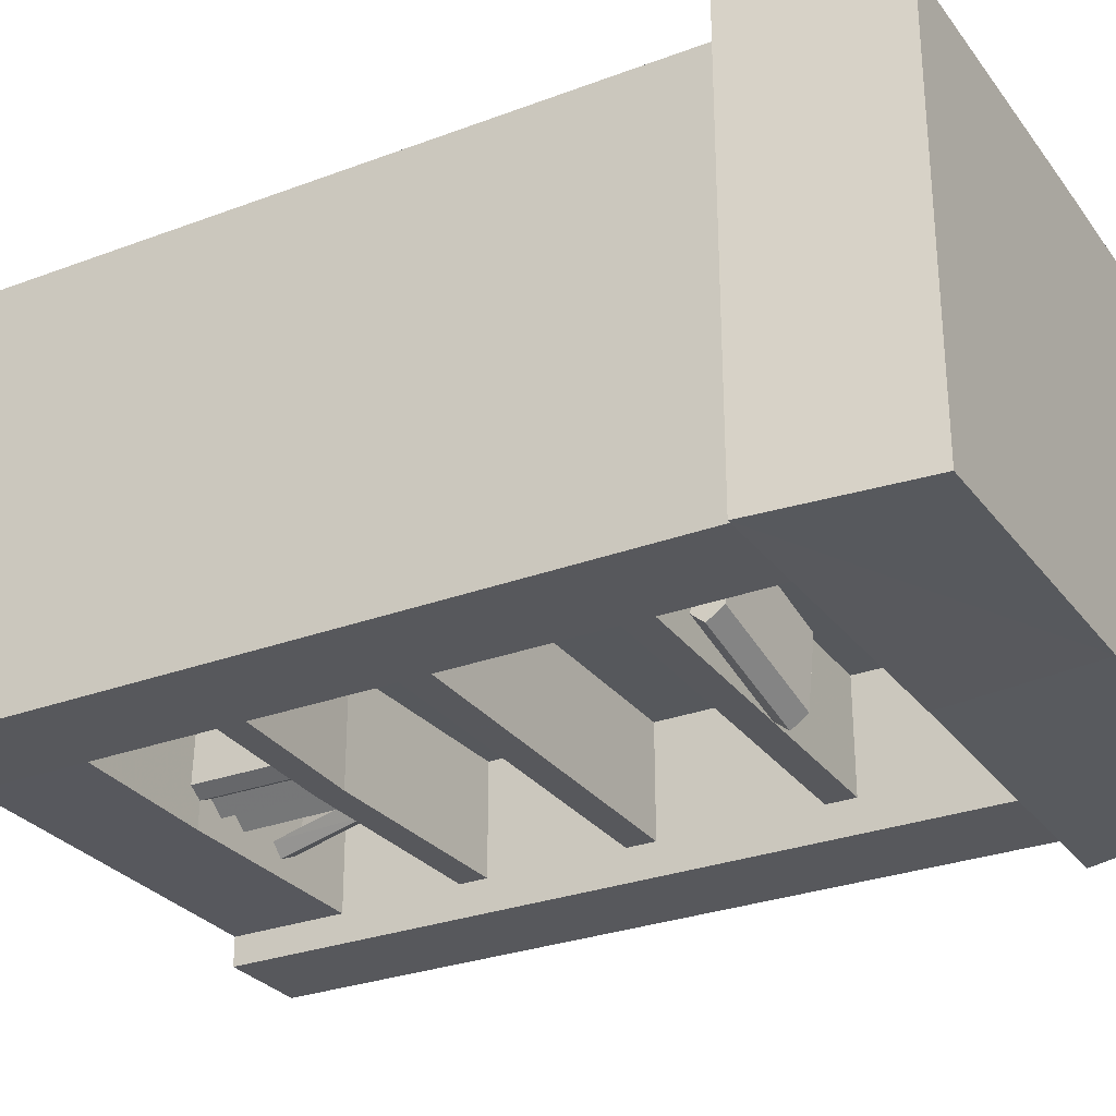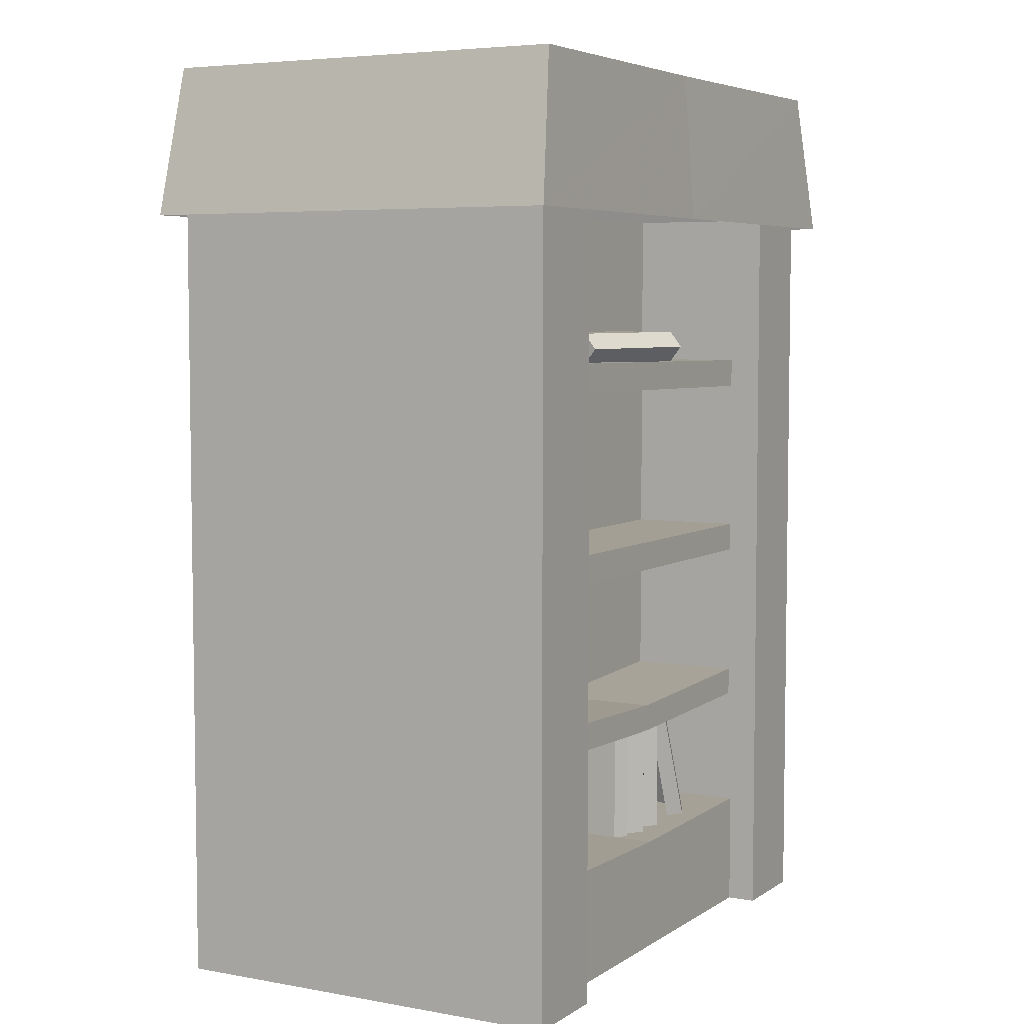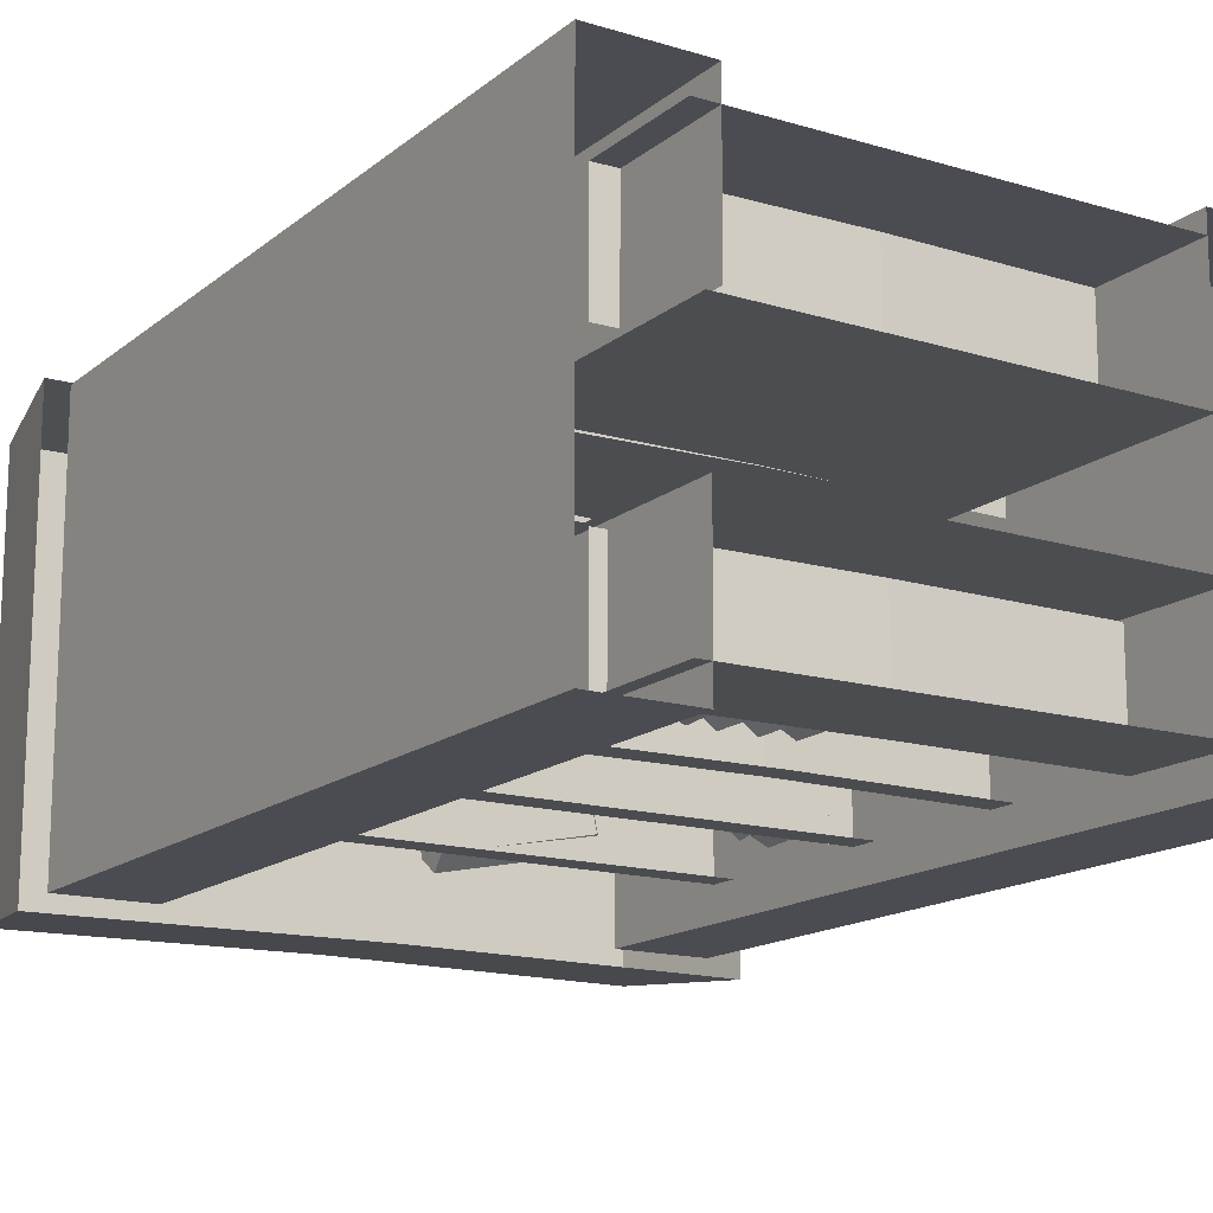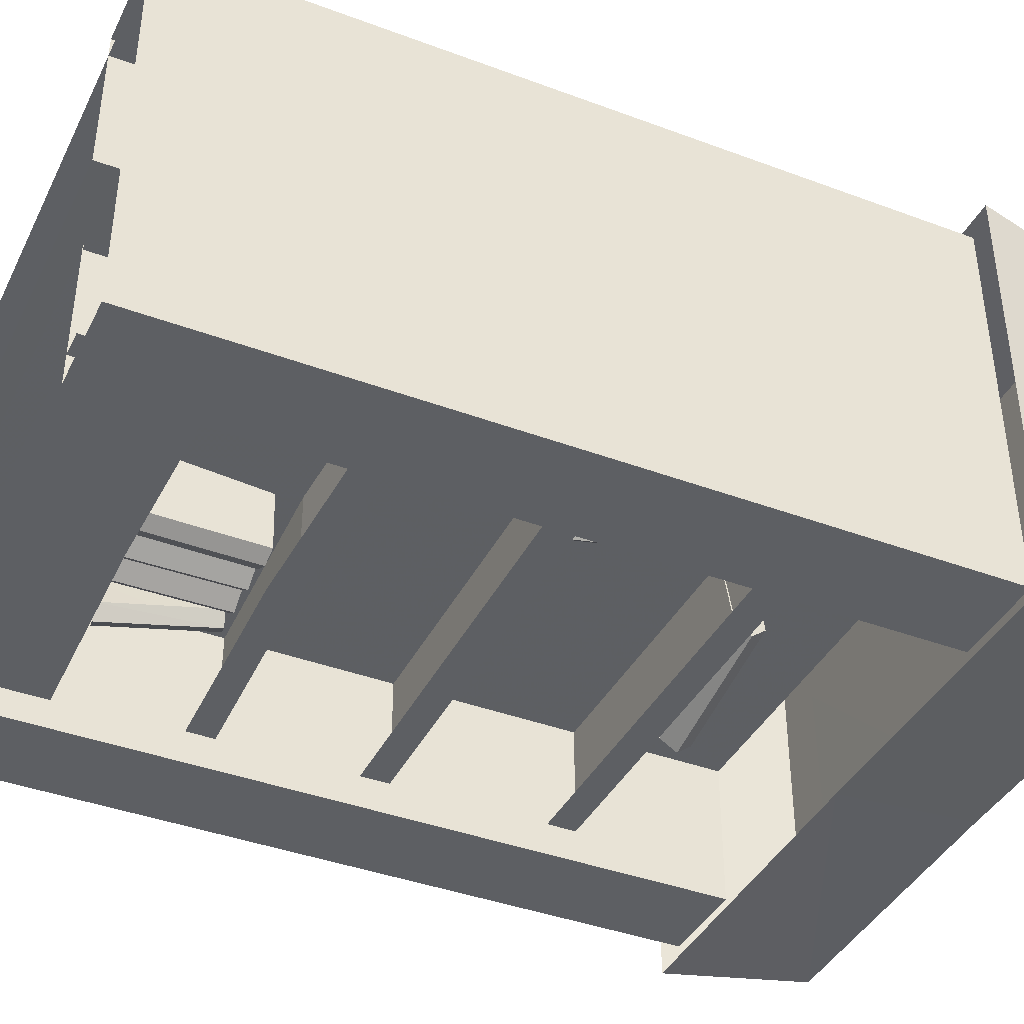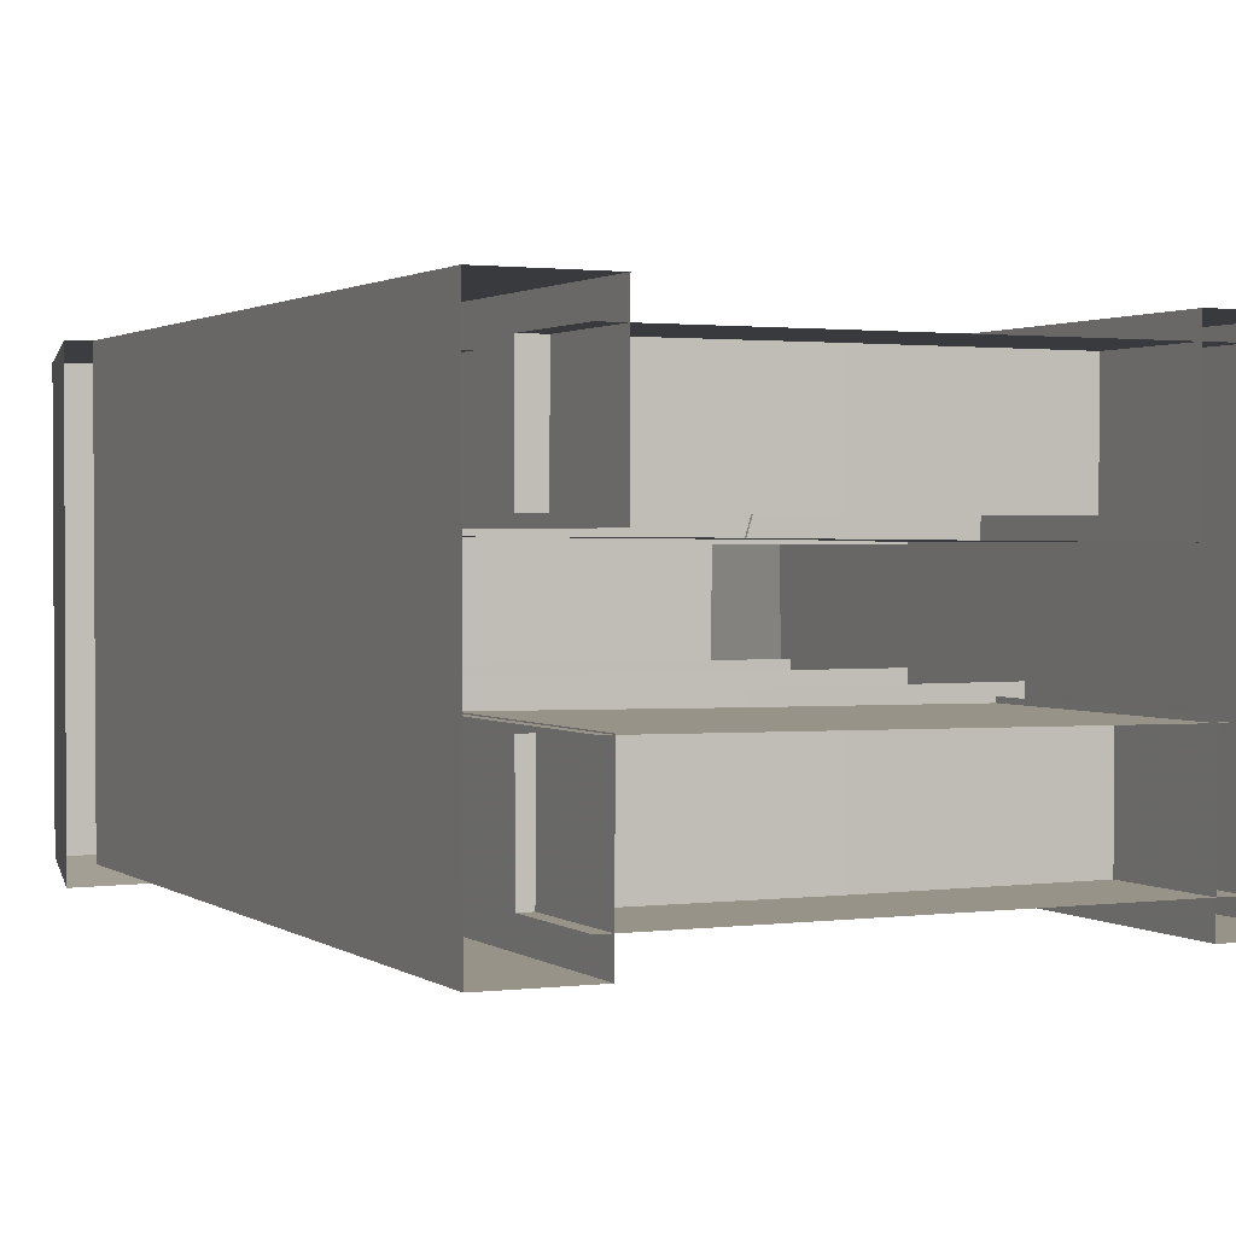
<metadata>
{"format":"obj","ext":"obj","renderer":"f3d","projection":"perspective","resolution":1024,"background":"white","views":[{"elev":-28.8,"azim":-60.7,"up":"+Y"},{"elev":5.4,"azim":-61.1,"up":"+Z"},{"elev":-15.3,"azim":148.0,"up":"+Y"},{"elev":-40.2,"azim":-114.7,"up":"+Y"},{"elev":1.5,"azim":155.3,"up":"+Y"}]}
</metadata>
<code>
g tanxian_fuben_257_shugui_02
v -57.06 23.95 209.2
v -56.49 -34.9 209.2
v 0.1399 -34.37 209.1
v 0.1399 24.45 209.2
v 57.34 23.95 209.2
v 56.77 -34.9 209.2
v -50.42 -13.04 -0.00448
v 50.97 -12.17 -0.00448
v 50.97 -12.17 88.64
v -50.42 -13.04 88.65
v -50.42 -13.04 177.3
v 50.97 -12.17 177.3
v -68.88 -45.16 88.65
v -47.3 -45.1 88.65
v -47.3 -45.1 177.3
v -68.88 -45.16 177.3
v -44.49 47 177.3
v -44.49 47 88.65
v -68.65 46.9 88.65
v -68.65 46.9 177.3
v -44.33 13.17 -0.004486
v -44.33 13.17 88.65
v 49.42 14.04 88.64
v 49.42 14.04 -0.004486
v -68.65 46.9 88.65
v -68.76 0.8691 88.65
v -68.76 0.8691 177.3
v -68.65 46.9 177.3
v -68.88 -45.16 -0.004482
v -68.88 -45.16 88.65
v -68.76 0.8691 -0.004483
v -68.88 -45.16 -0.004482
v -47.3 -45.1 -0.004483
v -44.49 47 -0.004484
v -68.65 46.9 -0.004483
v -44.33 13.17 177.3
v 49.42 14.04 177.3
v -68.65 46.9 -0.004483
v -68.88 -45.16 177.3
v -0.6093 42.25 -0.001621
v -0.6093 42.25 25.83
v 51.8 42.35 26.73
v 51.8 42.35 -0.001621
v -0.535 17.27 25.83
v 51.81 17.27 26.73
v -53.02 42.15 -0.001621
v -53.02 42.15 26.73
v -52.88 17.27 26.73
v 38.54 39.03 169.2
v 34.62 39.05 142.8
v 30.86 36.66 142.8
v 34.79 36.65 169.2
v 42.26 36.63 169.2
v 38.33 36.64 142.7
v 35.39 17.82 169.2
v 43.89 17.77 169.1
v 31.04 39.06 169.3
v 27.11 39.07 142.9
v 23.37 36.69 142.9
v 27.3 36.68 169.3
v 34.79 36.65 169.2
v 30.86 36.66 142.8
v 35.39 17.82 169.2
v 27.25 17.91 169.3
v 46.01 39.01 169.1
v 42.08 39.02 142.7
v 38.33 36.64 142.7
v 42.26 36.63 169.2
v 49.74 36.6 169.1
v 45.81 36.61 142.7
v 43.89 17.77 169.1
v 49.68 17.77 169.1
v 23.31 17.97 142.9
v 27.25 17.91 169.3
v -40.51 40.52 124.2
v -36.52 37.93 124.5
v -34.05 37.92 99.39
v -38.03 40.51 99.07
v -36.61 18.94 124.5
v -34.11 18.94 99.39
v -41.94 37.95 98.73
v -44.51 37.96 123.9
v -36.61 18.94 124.5
v -44.57 18.97 123.9
v -32.81 40.6 123.2
v -28.95 38.02 124.1
v -21.6 37.99 99.7
v -25.46 40.58 98.78
v -29.03 19.03 124.1
v -21.66 19.01 99.71
v -29.24 38.02 97.83
v -36.69 38.04 122.2
v -29.03 19.03 124.1
v -36.75 19.06 122.2
v -5.388 28.96 58.67
v -6.342 31.56 61.77
v 21.75 40.17 63.04
v 22.69 37.57 60.07
v -5.676 28.99 64.96
v 22.41 37.6 66.23
v -1.008 13.89 65.19
v 27.07 22.5 66.43
v -0.8318 13.83 58.9
v -1.008 13.89 65.19
v -5.388 28.96 58.67
v -5.676 28.99 64.96
v -6.342 31.56 61.77
v 27.25 22.44 60.23
v 22.69 37.57 60.07
v 27.07 22.5 66.43
v 21.75 40.17 63.04
v 22.41 37.6 66.23
v 10.99 -37.72 142.2
v 10.36 -40.72 145.8
v -22.14 -33.94 145.6
v -21.51 -30.94 142.2
v 10.95 -37.73 149.4
v -21.56 -30.95 149.2
v 14.54 -20.25 149.3
v -17.95 -13.48 149.1
v 14.71 -20.26 142.2
v 14.54 -20.25 149.3
v 10.99 -37.72 142.2
v 10.95 -37.73 149.4
v 10.36 -40.72 145.8
v -17.79 -13.48 142.1
v -21.51 -30.94 142.2
v -17.95 -13.48 149.1
v -22.14 -33.94 145.6
v -21.56 -30.95 149.2
v 2.048 -30.84 26.41
v 5.914 -33.62 26.41
v 5.545 -33.65 51.82
v 1.679 -30.88 51.83
v 9.732 -30.84 26.41
v 9.364 -30.88 51.83
v 9.29 -14.72 51.85
v 1.606 -14.72 51.85
v 9.732 -30.84 26.41
v 13.58 -33.62 26.41
v 13.21 -33.65 51.82
v 9.364 -30.88 51.83
v 17.49 -30.84 26.44
v 17.12 -30.87 51.86
v 17.04 -14.72 51.88
v 9.29 -14.72 51.85
v 17.48 -14.68 26.49
v 17.04 -14.72 51.88
v 23.18 -32.05 26.66
v 25.22 -35.26 27.29
v 18.87 -33.46 51.81
v 16.96 -30.28 51.2
v 28.63 -33.63 27.96
v 22.29 -31.82 52.48
v 32.66 -19.51 28.01
v 26.3 -17.71 52.51
v 20.95 -16.15 51.13
v 16.96 -30.28 51.2
v 26.3 -17.71 52.51
v 18.87 -33.46 51.81
v 22.29 -31.82 52.48
v -40.41 36.31 170.9
v -36.76 34.41 172.1
v -30.68 32.14 144.7
v -34.33 34.04 143.5
v -36.71 19.37 173
v -30.72 15.06 146.2
v -38 32.02 142.7
v -44.08 34.28 170.1
v -36.71 19.37 173
v -40.41 36.31 170.9
v -44.08 34.28 170.1
v -44.01 19.25 170.9
v -36.76 34.41 172.1
v -2.08 -33.21 52.35
v -5.464 -31.33 52.58
v -5.423 -31.17 27.13
v -2.039 -33.05 26.9
v -5.102 -17.72 52.31
v -5.036 -15.67 27.29
v 1.434 -31.37 26.76
v 1.393 -31.53 52.21
v -5.102 -17.72 52.31
v -2.08 -33.21 52.35
v 1.393 -31.53 52.21
v 1.734 -17.92 51.95
v -5.464 -31.33 52.58
v -0.6093 -38.43 -0.001616
v 51.8 -38.53 -0.001616
v 51.8 -38.53 26.73
v -0.6093 -38.43 25.83
v 51.81 -13.45 26.73
v -0.535 -13.45 25.83
v -53.02 -38.32 -0.001616
v -53.02 -38.32 26.73
v -52.88 -13.45 26.73
v 70.55 49.13 177.3
v 70.55 49.13 88.65
v 46.4 49.03 88.65
v 46.4 49.03 177.3
v 48.75 -45.16 88.65
v 70.34 -45.1 88.65
v 70.34 -45.1 177.3
v 48.75 -45.16 177.3
v 70.34 -45.1 88.65
v 70.45 2.012 88.65
v 70.45 2.012 177.3
v 70.34 -45.1 177.3
v 70.55 49.13 -0.004492
v 70.55 49.13 88.65
v 70.45 2.012 -0.004492
v 70.55 49.13 -0.004492
v 46.4 49.03 -0.004492
v 48.75 -45.16 -0.004492
v 70.34 -45.1 -0.004492
v 70.34 -45.1 -0.004492
v 70.55 49.13 177.3
v -42.5 -32.14 98.85
v -40.22 -35.17 99.48
v -46.68 -33.88 124
v -48.84 -30.86 123.4
v -36.94 -33.28 100.2
v -43.4 -31.98 124.7
v -34.03 -18.89 100.2
v -40.52 -17.59 124.7
v -45.97 -16.46 123.3
v -48.84 -30.86 123.4
v -40.52 -17.59 124.7
v -46.68 -33.88 124
v -43.4 -31.98 124.7
v -36.08 -31.13 98.37
v -33.17 -33.53 99.46
v -39.35 -33.56 122.5
v -42.26 -31.16 121.4
v -30.14 -31.1 100.1
v -36.32 -31.13 123.1
v -30.2 -15.83 100.1
v -36.38 -15.86 123.1
v -36.38 -15.86 123.1
v -42.32 -15.89 121.4
f 1 2 3
f 3 4 1
f 5 4 3
f 3 6 5
f 7 8 9
f 9 10 7
f 11 10 9
f 9 12 11
f 13 14 15
f 15 16 13
f 17 18 19
f 19 20 17
f 21 22 23
f 23 24 21
f 25 26 27
f 27 28 25
f 29 30 26
f 26 31 29
f 32 33 14
f 14 13 32
f 34 35 19
f 19 18 34
f 36 37 23
f 23 22 36
f 38 31 26
f 26 25 38
f 39 27 26
f 26 30 39
f 40 41 42
f 42 43 40
f 41 44 45
f 45 42 41
f 46 47 41
f 41 40 46
f 47 48 44
f 44 41 47
f 49 50 51
f 51 52 49
f 49 53 54
f 54 50 49
f 55 56 53
f 53 49 55
f 49 52 55
f 57 58 59
f 59 60 57
f 57 61 62
f 62 58 57
f 61 57 63
f 64 63 57
f 57 60 64
f 65 66 67
f 67 68 65
f 65 69 70
f 70 66 65
f 71 72 69
f 69 65 71
f 65 68 71
f 59 73 74
f 74 60 59
f 75 76 77
f 77 78 75
f 76 79 80
f 80 77 76
f 75 78 81
f 81 82 75
f 83 75 82
f 82 84 83
f 83 76 75
f 85 86 87
f 87 88 85
f 86 89 90
f 90 87 86
f 85 88 91
f 91 92 85
f 93 85 92
f 92 94 93
f 93 86 85
f 95 96 97
f 97 98 95
f 96 99 100
f 100 97 96
f 101 102 100
f 100 99 101
f 103 104 105
f 104 106 107
f 104 107 105
f 108 109 110
f 110 111 112
f 110 109 111
f 113 114 115
f 115 116 113
f 114 117 118
f 118 115 114
f 119 120 118
f 118 117 119
f 121 122 123
f 122 124 125
f 122 125 123
f 126 127 128
f 128 129 130
f 128 127 129
f 131 132 133
f 133 134 131
f 132 135 136
f 136 133 132
f 137 138 133
f 133 136 137
f 138 134 133
f 139 140 141
f 141 142 139
f 140 143 144
f 144 141 140
f 145 146 141
f 141 144 145
f 146 142 141
f 147 148 144
f 144 143 147
f 149 150 151
f 151 152 149
f 150 153 154
f 154 151 150
f 155 156 154
f 154 153 155
f 157 158 159
f 159 160 161
f 159 158 160
f 162 163 164
f 164 165 162
f 163 166 167
f 167 164 163
f 162 165 168
f 168 169 162
f 170 171 172
f 172 173 170
f 170 174 171
f 175 176 177
f 177 178 175
f 176 179 180
f 180 177 176
f 175 178 181
f 181 182 175
f 183 184 185
f 185 186 183
f 183 187 184
f 188 189 190
f 190 191 188
f 191 190 192
f 192 193 191
f 194 188 191
f 191 195 194
f 195 191 193
f 193 196 195
f 197 198 199
f 199 200 197
f 201 202 203
f 203 204 201
f 205 206 207
f 207 208 205
f 209 210 206
f 206 211 209
f 212 213 199
f 199 198 212
f 214 215 202
f 202 201 214
f 216 211 206
f 206 205 216
f 217 207 206
f 206 210 217
f 218 219 220
f 220 221 218
f 219 222 223
f 223 220 219
f 224 225 223
f 223 222 224
f 226 227 228
f 228 229 230
f 228 227 229
f 231 232 233
f 233 234 231
f 232 235 236
f 236 233 232
f 237 238 236
f 236 235 237
f 239 233 236
f 240 234 233
f 233 239 240
g tanxian_fuben_257_shugui_02
v -69.3 -46.75 209.2
v -69.37 46.76 209.2
v -75.97 48.98 175.9
v -75.89 -49.05 175.9
v 0.1399 -46.02 209.1
v 0.1399 -34.37 209.1
v -56.49 -34.9 209.2
v -69.3 -46.75 209.2
v -57.06 23.95 209.2
v -69.37 46.76 209.2
v 0.1399 24.45 209.2
v 0.1399 47.36 209.2
v -75.97 48.98 175.9
v 0.1399 49.61 175.9
v 0.1399 -46.02 209.1
v -69.3 -46.75 209.2
v -75.89 -49.05 175.9
v 0.1399 -48.39 175.9
v 69.58 -46.75 209.2
v 76.17 -49.05 175.9
v 76.25 48.98 175.9
v 69.65 46.76 209.2
v 69.58 -46.75 209.2
v 56.77 -34.9 209.2
v 69.65 46.76 209.2
v 57.34 23.95 209.2
v 76.25 48.98 175.9
v 76.17 -49.05 175.9
v 69.58 -46.75 209.2
v -47.41 -11.92 -0.004483
v -47.41 -11.92 88.65
v -47.3 -45.1 88.65
v -47.3 -45.1 -0.004483
v -44.49 47 88.65
v -44.33 13.17 88.65
v -44.33 13.17 -0.004486
v -44.49 47 -0.004484
v -47.41 -11.92 177.3
v -47.3 -45.1 177.3
v -44.49 47 177.3
v -44.33 13.17 177.3
v -53.02 41.53 92.54
v -53.02 41.53 99.18
v 51.04 41.53 99.18
v 51.04 41.53 92.54
v -52.89 12.65 99.18
v 51.04 12.67 99.18
v -0.9928 41.53 53.34
v -0.9928 41.53 59.47
v 51.03 41.53 61.19
v 51.03 41.53 54.73
v -0.9267 13.42 59.47
v 51.04 13.43 61.19
v -53.18 41.53 136.2
v -53.1 41.53 142.8
v 50.94 41.53 141.7
v 50.87 41.53 135.1
v -52.98 12.65 142.8
v 50.95 12.67 141.7
v -53.02 41.53 54.73
v -53.02 41.53 61.19
v -52.89 13.41 61.19
v -53.02 -37.7 92.54
v 51.04 -37.71 92.54
v 51.04 -37.71 99.18
v -53.02 -37.7 99.18
v 51.04 -8.843 99.18
v -52.89 -8.824 99.18
v -0.9928 -37.71 53.34
v 51.03 -37.71 54.73
v 51.03 -37.71 61.19
v -0.9928 -37.71 59.47
v 51.04 -9.607 61.19
v -0.9267 -9.598 59.47
v -53.18 -37.7 136.2
v 50.87 -37.71 135.1
v 50.94 -37.71 141.7
v -53.1 -37.7 142.8
v 50.95 -8.843 141.7
v -52.98 -8.824 142.8
v -53.02 -37.7 54.73
v -53.02 -37.7 61.19
v -52.89 -9.589 61.19
v 48.64 -11.97 177.3
v 48.64 -11.97 88.65
v 48.75 -45.16 88.65
v 48.75 -45.16 177.3
v 46.4 49.03 88.65
v 46.56 15.2 88.65
v 46.56 15.2 177.3
v 46.4 49.03 177.3
v 48.64 -11.97 -0.004492
v 48.75 -45.16 -0.004492
v 46.4 49.03 -0.004492
v 46.56 15.2 -0.004492
f 241 242 243
f 243 244 241
f 245 246 247
f 247 248 245
f 248 247 249
f 249 250 248
f 249 251 252
f 252 250 249
f 253 250 252
f 252 254 253
f 255 256 257
f 257 258 255
f 259 260 261
f 261 262 259
f 245 263 264
f 264 246 245
f 263 265 266
f 266 264 263
f 266 265 252
f 252 251 266
f 267 254 252
f 252 265 267
f 258 268 269
f 269 255 258
f 270 271 272
f 272 273 270
f 274 275 276
f 276 277 274
f 278 279 272
f 272 271 278
f 280 281 275
f 275 274 280
f 282 283 284
f 284 285 282
f 283 286 287
f 287 284 283
f 288 289 290
f 290 291 288
f 289 292 293
f 293 290 289
f 294 295 296
f 296 297 294
f 295 298 299
f 299 296 295
f 300 301 289
f 289 288 300
f 301 302 292
f 292 289 301
f 303 304 305
f 305 306 303
f 306 305 307
f 307 308 306
f 309 310 311
f 311 312 309
f 312 311 313
f 313 314 312
f 315 316 317
f 317 318 315
f 318 317 319
f 319 320 318
f 321 309 312
f 312 322 321
f 322 312 314
f 314 323 322
f 324 325 326
f 326 327 324
f 328 329 330
f 330 331 328
f 332 333 326
f 326 325 332
f 334 335 329
f 329 328 334

</code>
